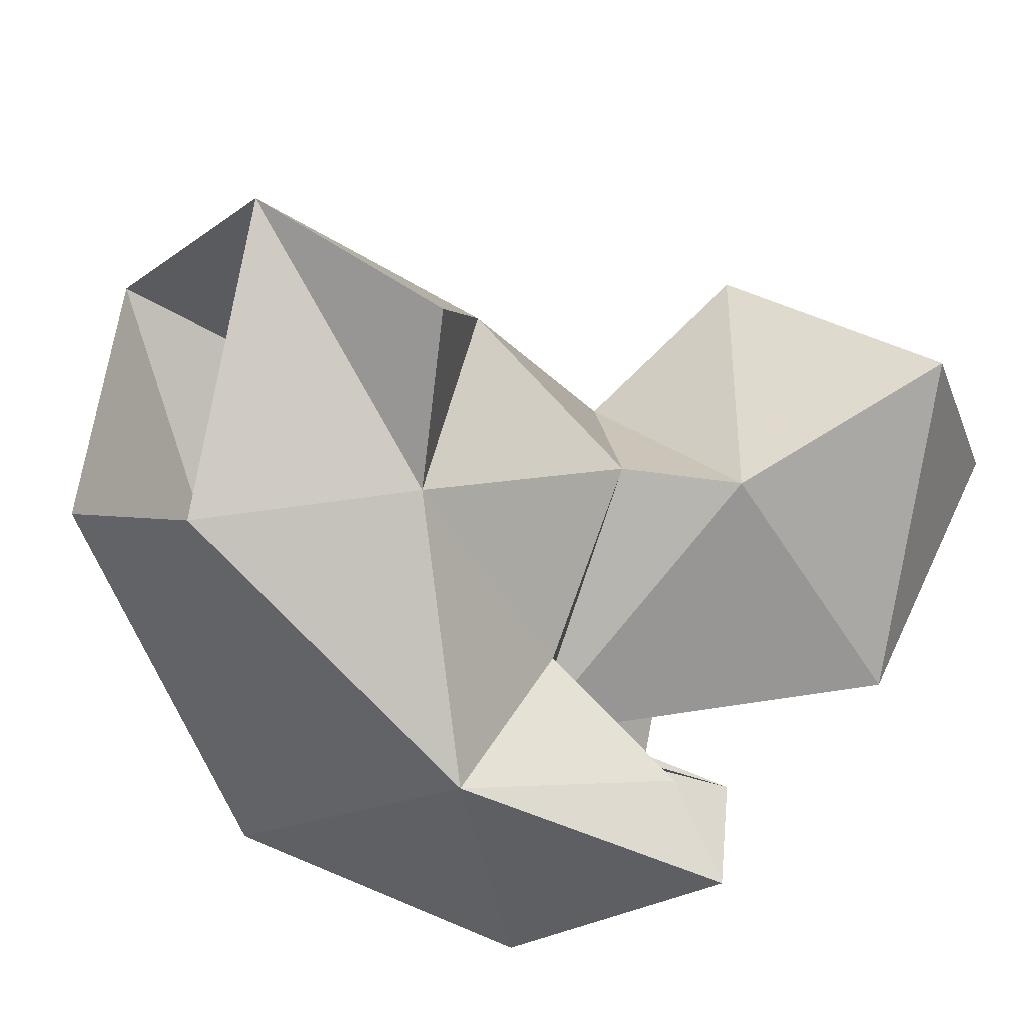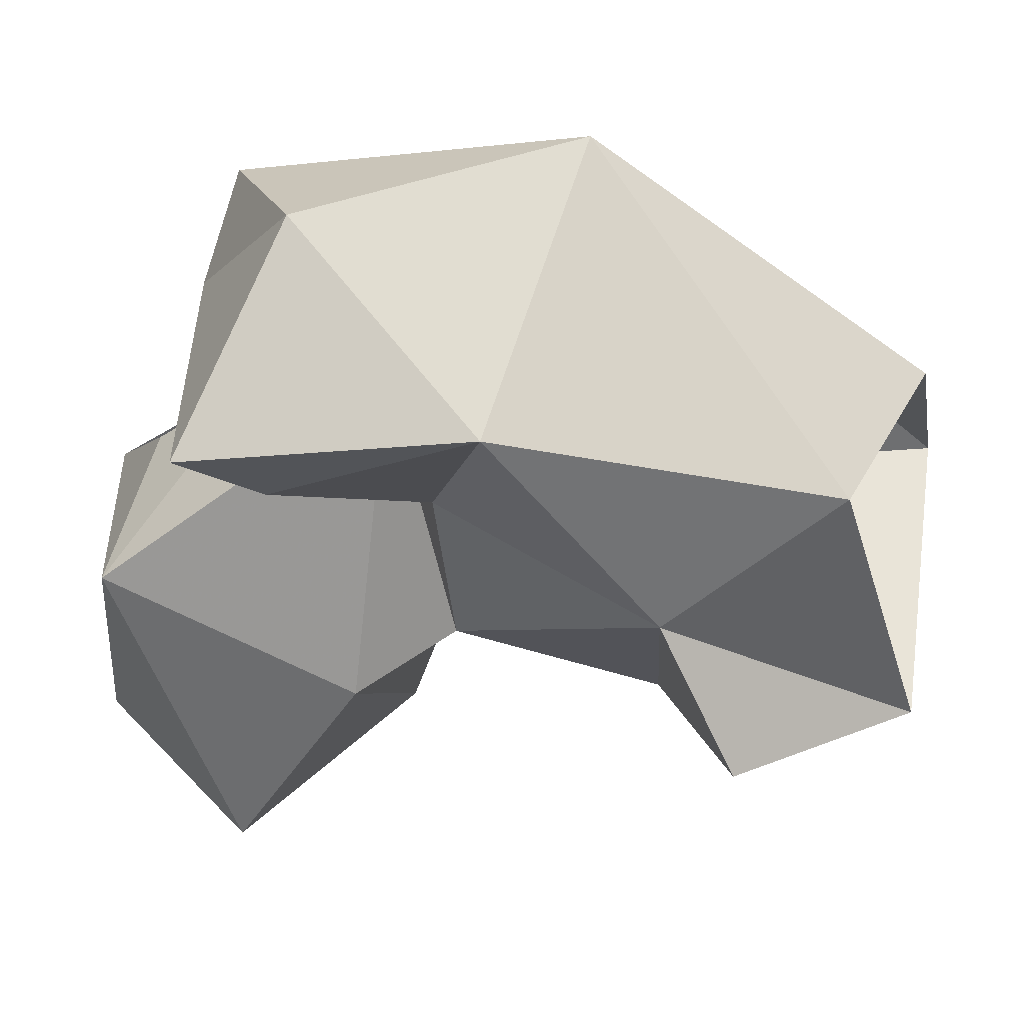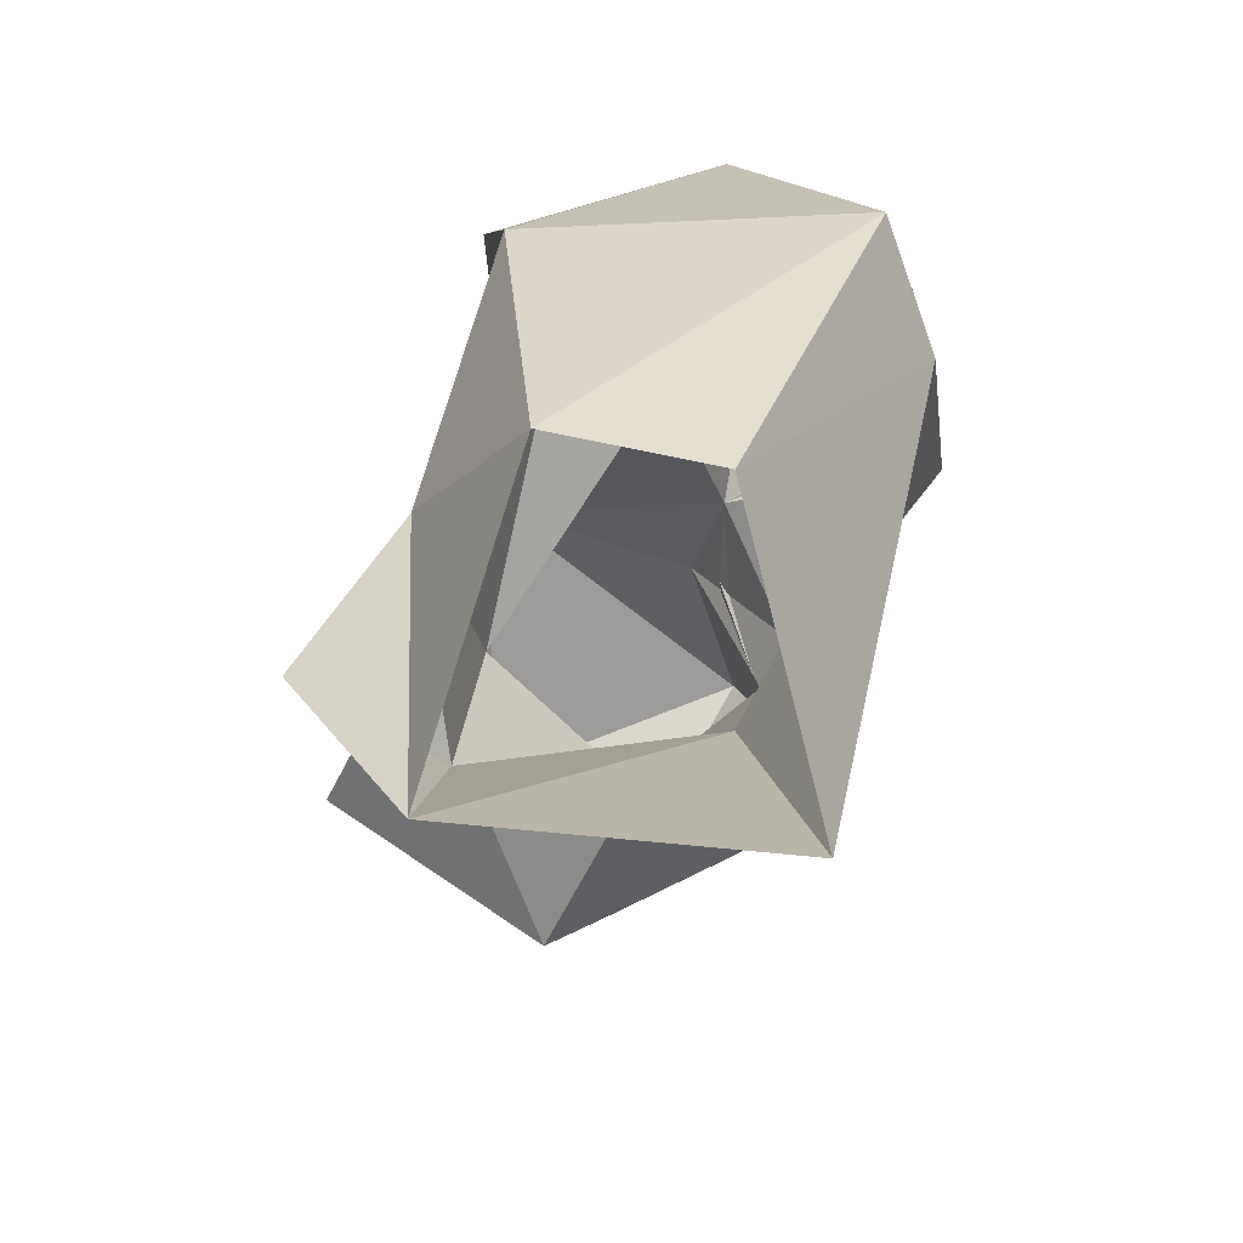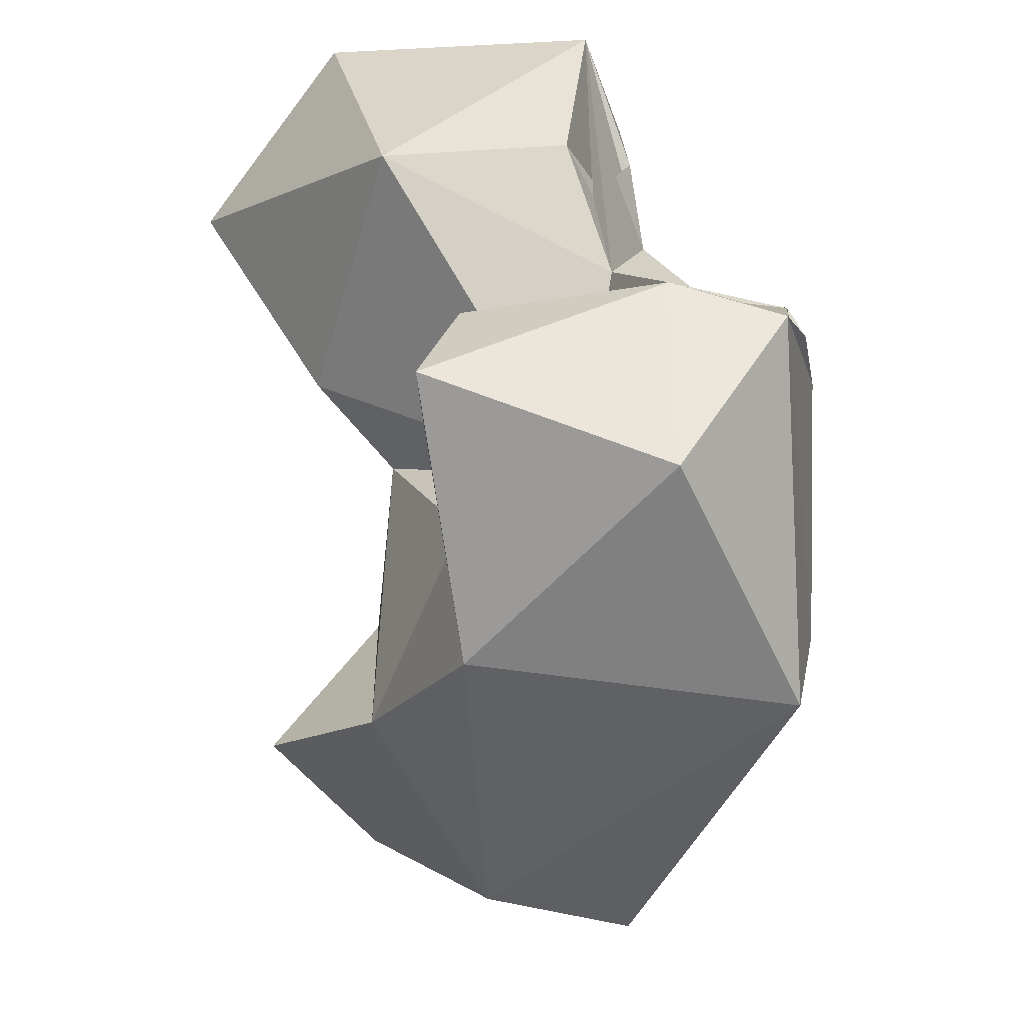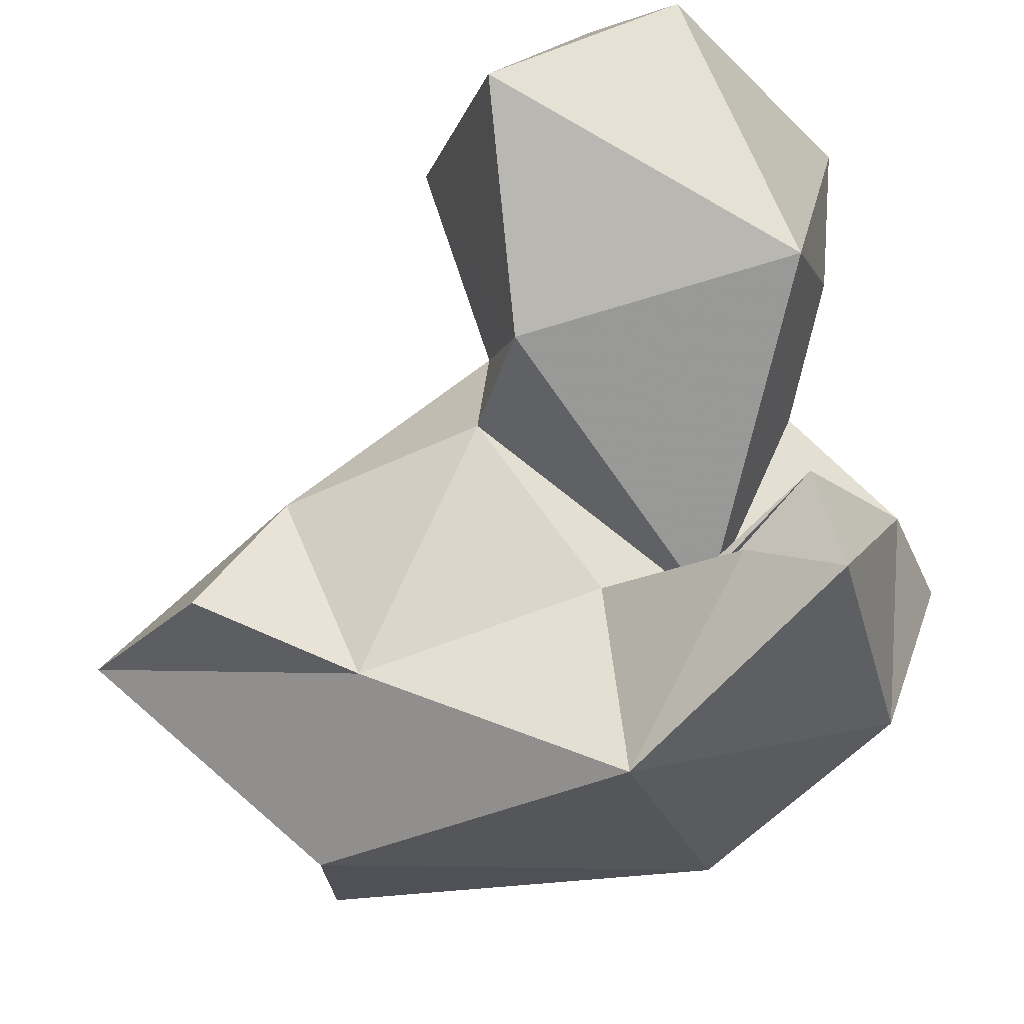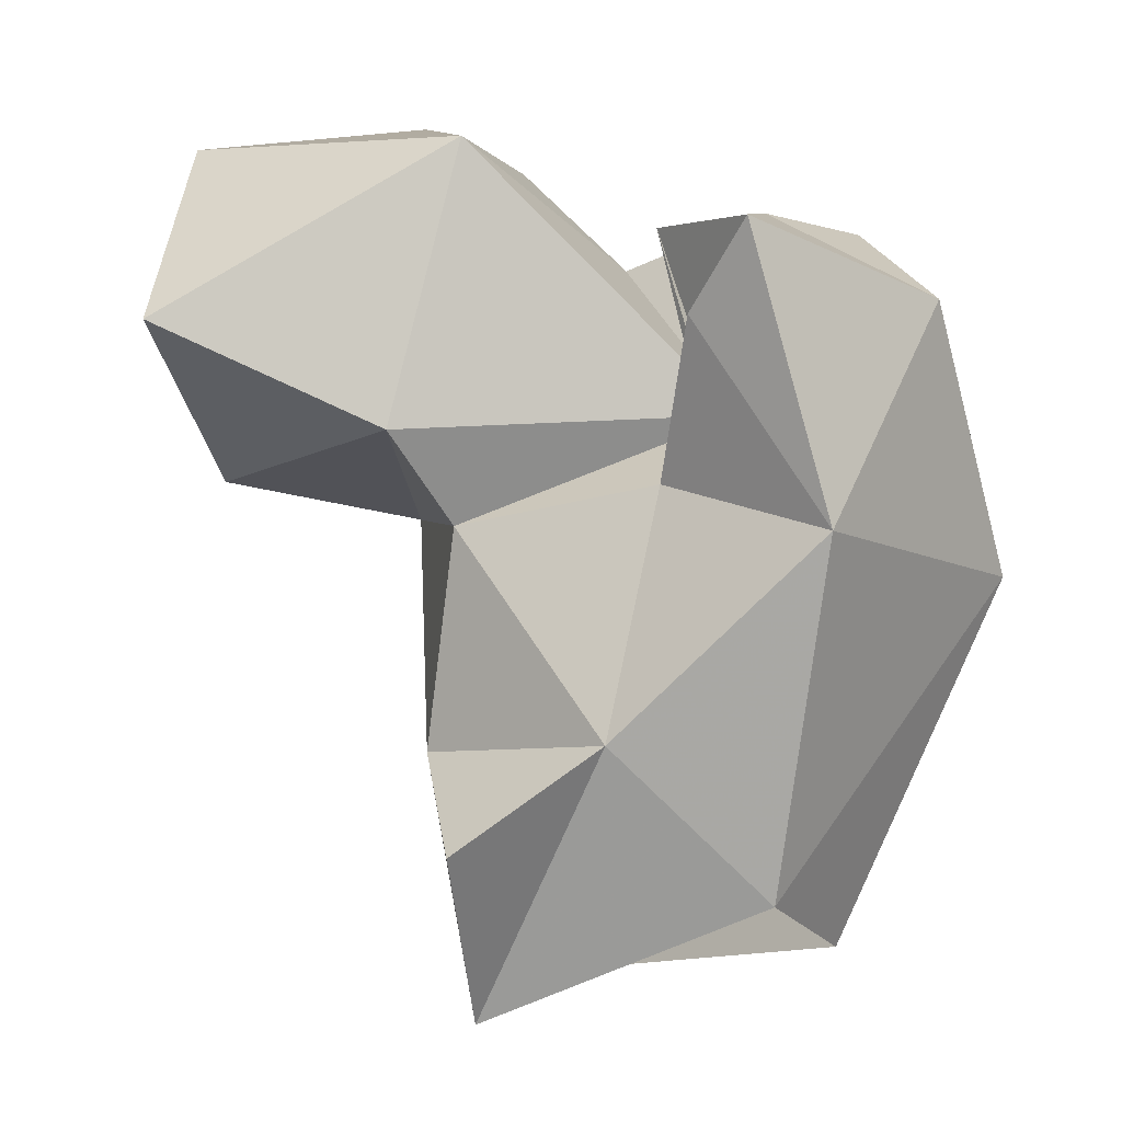
<metadata>
{"format":"obj","ext":"obj","renderer":"f3d","projection":"perspective","resolution":1024,"background":"white","views":[{"elev":-64.4,"azim":-131.0,"up":"+Y"},{"elev":-78.1,"azim":81.6,"up":"+Y"},{"elev":-69.2,"azim":37.6,"up":"+Z"},{"elev":31.4,"azim":28.5,"up":"+Z"},{"elev":-58.2,"azim":-56.9,"up":"+Y"},{"elev":4.6,"azim":-21.0,"up":"+Z"}]}
</metadata>
<code>
v 350 157.3 16.32
v 363 168.9 8.662
v 323.2 175.1 2.105
v 350 199.7 1
v 332.4 160.9 33.69
v 316.1 163.5 22.67
v 341.6 199.3 40.21
v 320.3 182.3 30.67
v 378.5 182.7 47.82
v 383.1 168.4 48.87
v 352.1 148.8 56.06
v 326.5 203.1 54.46
v 323.3 182 55.12
v 370.1 199.6 70.6
v 341.2 167.3 60.01
v 343.5 207.3 69.7
v 370.7 161.3 79.45
v 306 213.5 58.7
v 314.9 179.2 65.69
v 352.9 173.3 67.02
v 291.7 191.3 77.34
v 372.7 183.7 87.08
v 368.2 198.6 74.57
v 305 224.3 83.14
v 325.8 223.8 74.22
v 344.4 152.9 87.56
v 341 159.8 77.74
v 344.2 207.4 78.69
v 343 163.9 72.36
v 336.9 215.7 78.88
v 333.8 215.9 72
v 342.4 162.3 72.93
v 334.1 215.4 73.47
v 334.6 215.4 72.68
v 342.2 161.1 73.93
v 344.3 161.5 77
v 323.9 180.8 96.75
v 337.8 214.3 77.2
v 334.1 216.3 73.64
v 343.3 163.6 76
v 371.1 191.2 79.51
v 370 195 76.97
v 347.5 192.1 82.93
v 335.3 214.6 76.35
v 334.9 216.2 75.32
v 341 168 86.75
v 359.7 181.1 89.19
v 335.7 216.4 77.66
v 367 196.9 80.96
v 338.1 209.8 81.26
v 335 219 87.87
v 372.1 191.2 81.03
v 366.2 194.9 81.34
v 339.6 210.9 79.03
v 335.6 217.1 81.24
v 368.2 194.9 81.97
v 301.4 206.5 96.35
v 338.7 212.6 81.86
v 340 211.8 87.24
v 331.5 216.1 100.2
v 337.7 199.2 94.02
v 340.5 200.7 87.77
f 37 43 61
f 26 47 46
f 17 47 26
f 50 60 61
f 43 60 62
f 50 59 62
f 24 51 25
f 16 59 58
f 28 62 59
f 21 57 24
f 22 56 43
f 22 53 47
f 41 43 47
f 20 43 37
f 50 51 58
f 28 50 61
f 50 55 51
f 28 54 50
f 22 52 23
f 47 53 56
f 28 60 43
f 41 47 52
f 20 47 43
f 25 51 55
f 16 38 51
f 51 60 59
f 51 54 58
f 16 58 54
f 23 49 56
f 42 49 53
f 43 53 49
f 25 55 48
f 50 58 59
f 7 8 12
f 16 54 28
f 41 42 53
f 19 20 37
f 38 44 48
f 20 26 35
f 30 48 55
f 18 19 21
f 26 29 35
f 28 59 60
f 14 52 22
f 25 44 45
f 33 38 45
f 24 60 51
f 14 43 23
f 14 28 43
f 43 62 61
f 14 16 28
f 20 29 40
f 20 40 26
f 9 22 10
f 3 7 4
f 29 46 40
f 25 48 44
f 25 39 33
f 30 39 45
f 1 11 5
f 26 40 36
f 33 39 38
f 38 48 45
f 27 36 35
f 14 23 42
f 7 14 9
f 13 15 20
f 32 40 35
f 30 38 34
f 38 55 50
f 31 34 39
f 34 38 39
f 31 33 34
f 16 44 38
f 47 56 52
f 18 21 24
f 5 8 6
f 29 36 32
f 16 31 30
f 16 30 34
f 5 15 13
f 14 41 52
f 26 36 27
f 30 45 48
f 23 52 42
f 1 5 3
f 16 25 31
f 38 54 51
f 19 37 21
f 9 14 22
f 49 52 56
f 30 31 39
f 10 17 11
f 15 29 20
f 2 9 10
f 13 20 19
f 37 61 60
f 12 25 16
f 7 16 14
f 15 35 36
f 17 22 47
f 12 19 18
f 14 42 41
f 50 62 60
f 25 45 39
f 7 12 16
f 12 18 25
f 38 50 54
f 22 23 56
f 43 56 53
f 4 7 9
f 1 2 10
f 26 46 29
f 15 27 32
f 25 33 31
f 16 34 33
f 12 13 19
f 5 11 15
f 27 29 32
f 11 17 26
f 15 36 29
f 18 24 25
f 22 43 41
f 30 55 38
f 24 57 60
f 8 13 12
f 22 41 53
f 20 46 47
f 11 27 15
f 5 13 8
f 16 51 59
f 23 43 49
f 37 60 57
f 42 52 49
f 11 26 27
f 32 36 40
f 27 35 29
f 3 8 7
f 28 61 62
f 35 40 46
f 20 35 46
f 2 4 9
f 33 45 44
f 1 10 11
f 3 5 6
f 3 6 8
f 15 32 35
f 21 37 57
f 16 33 44
f 10 22 17

</code>
